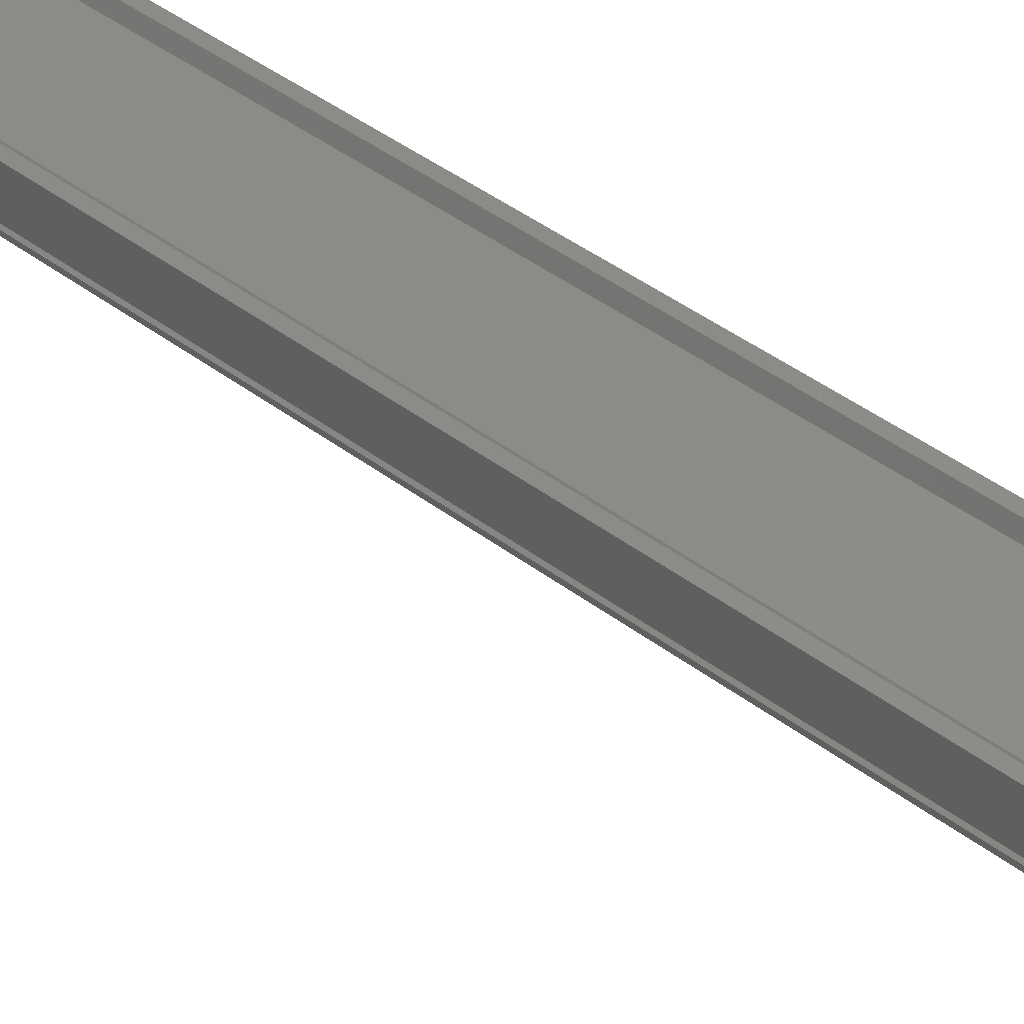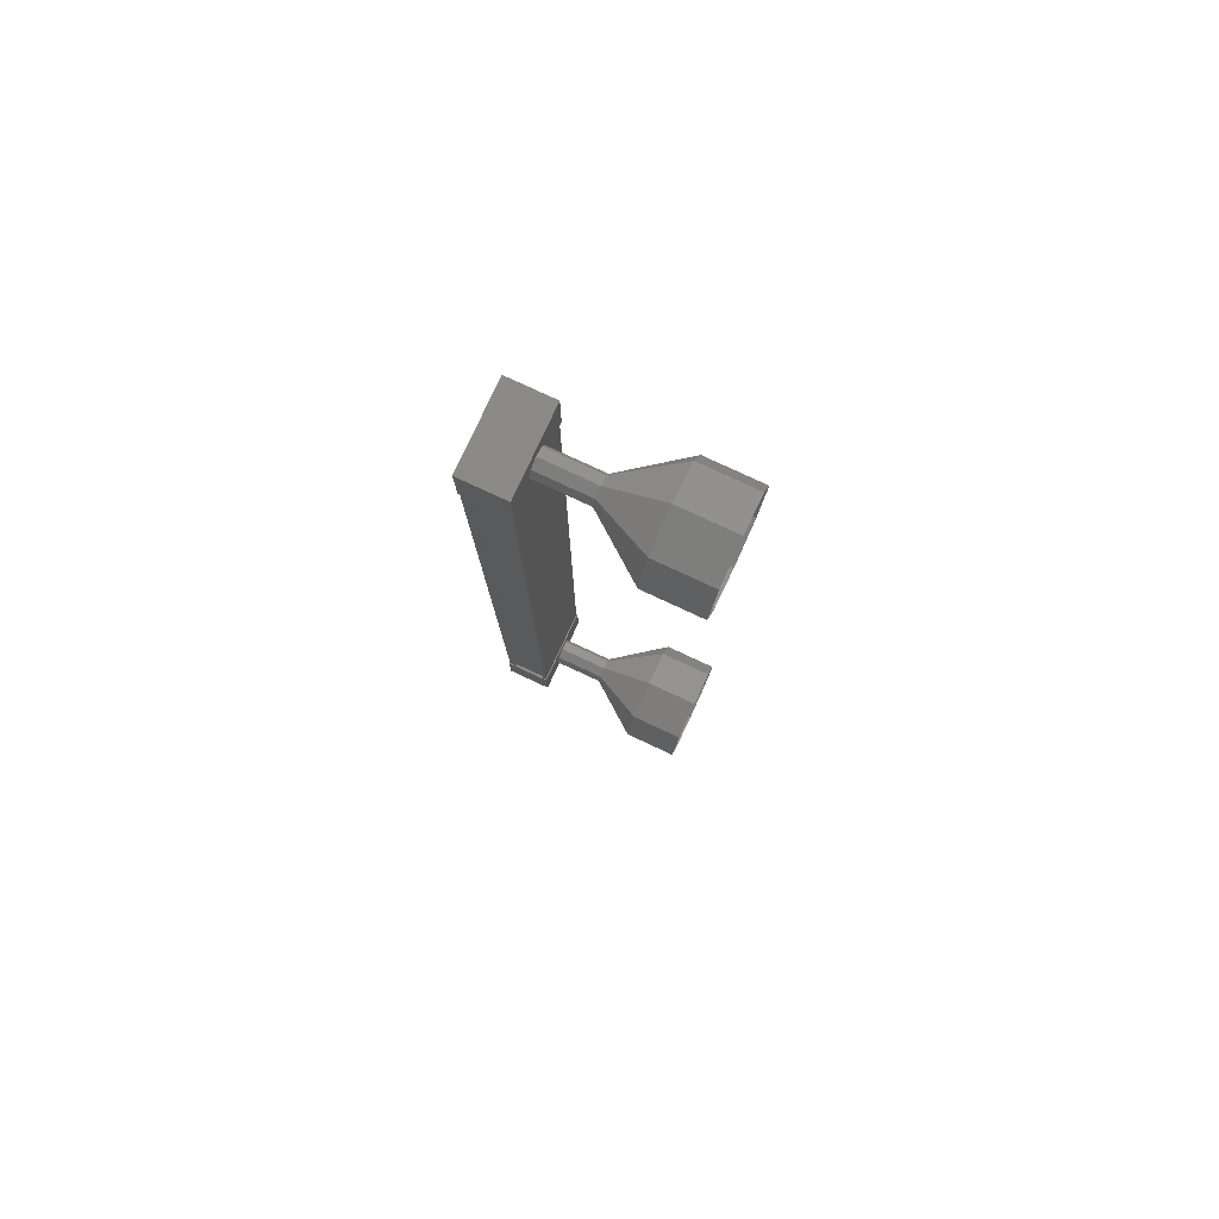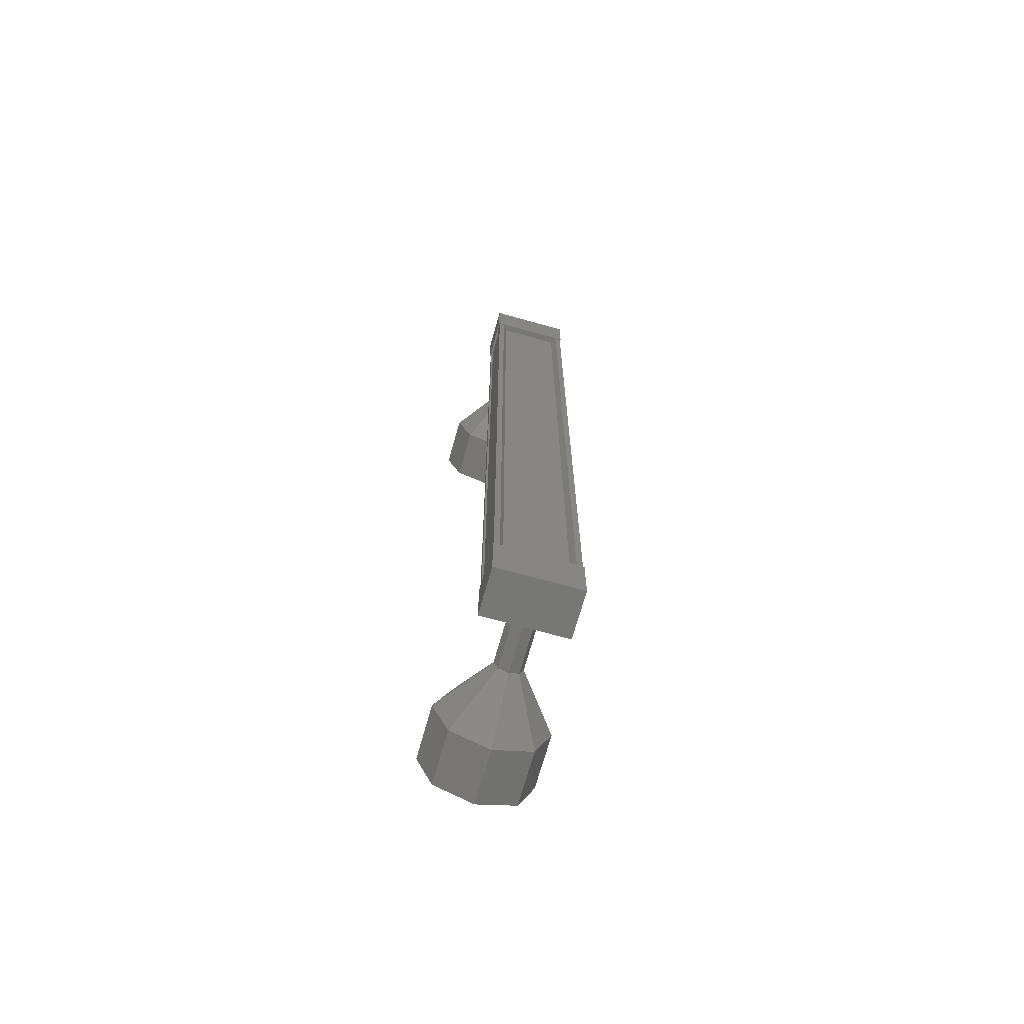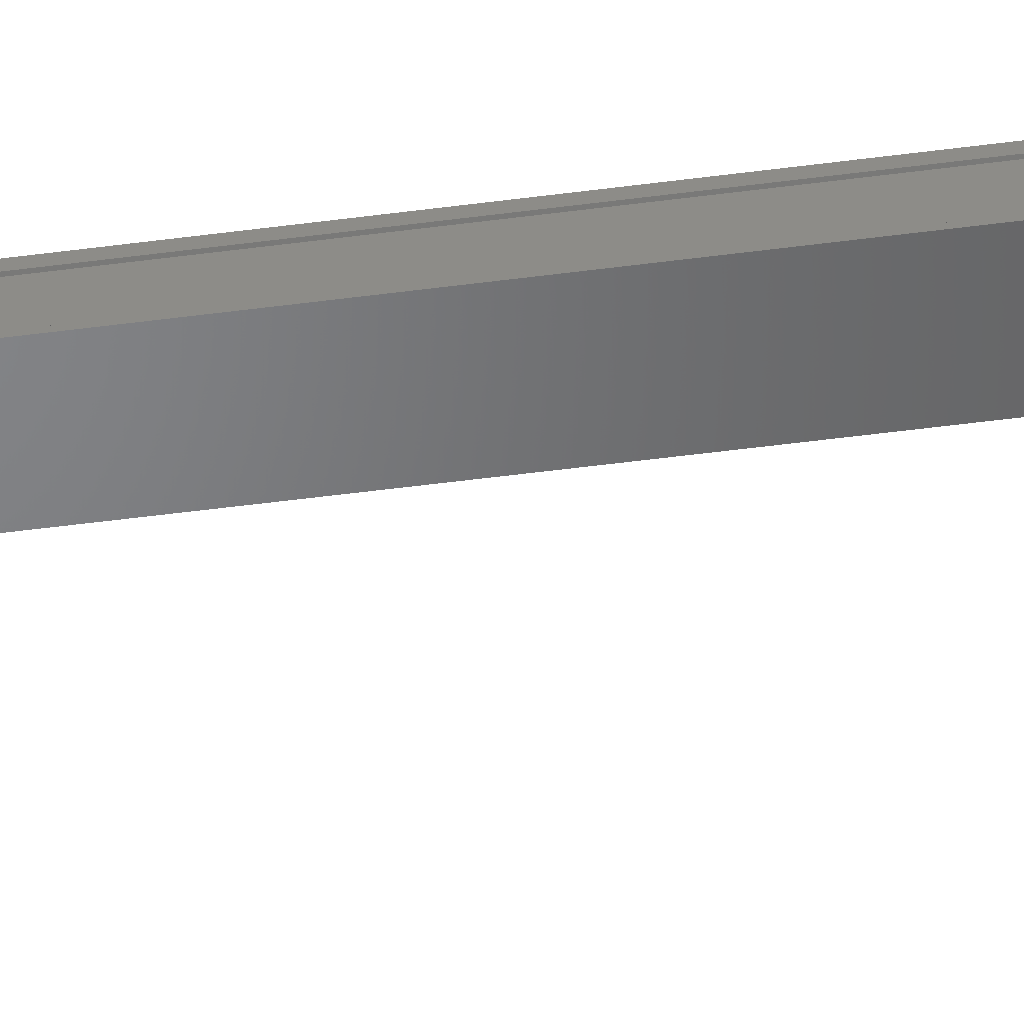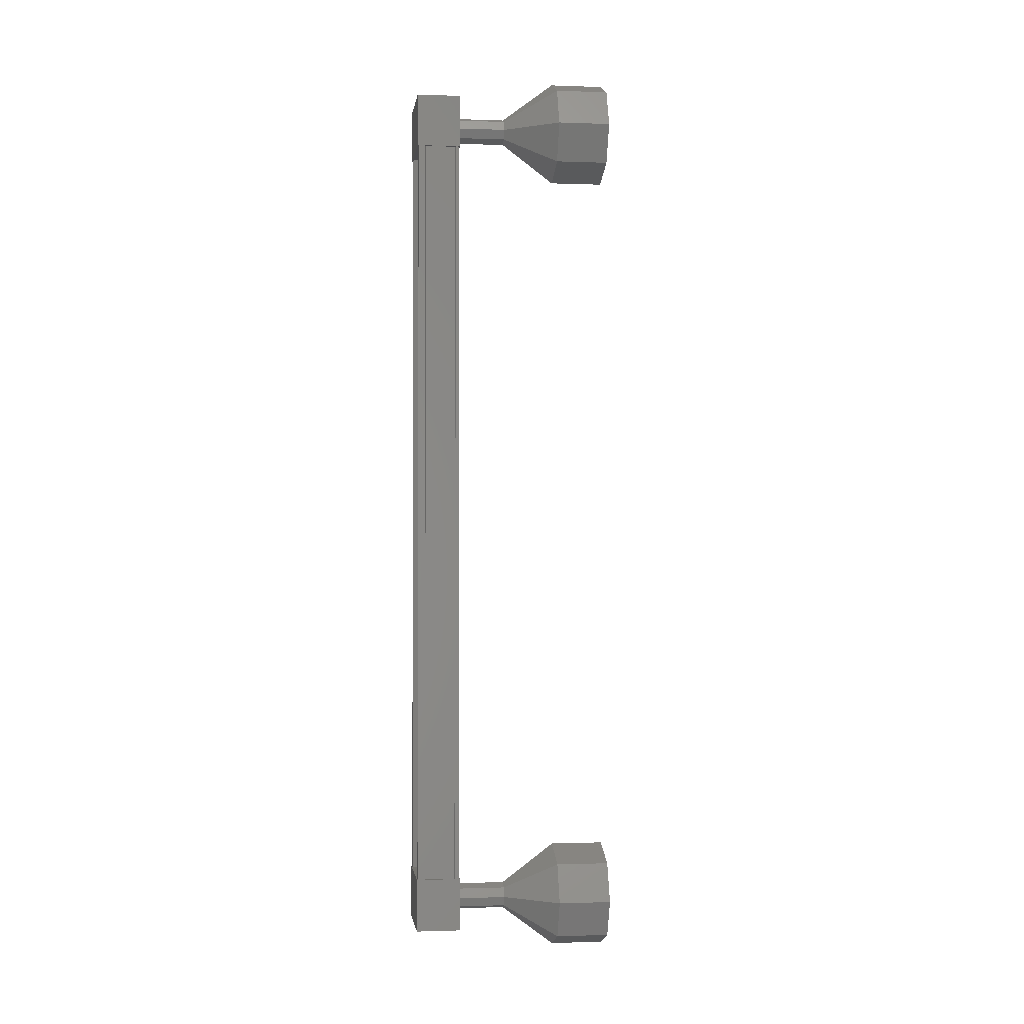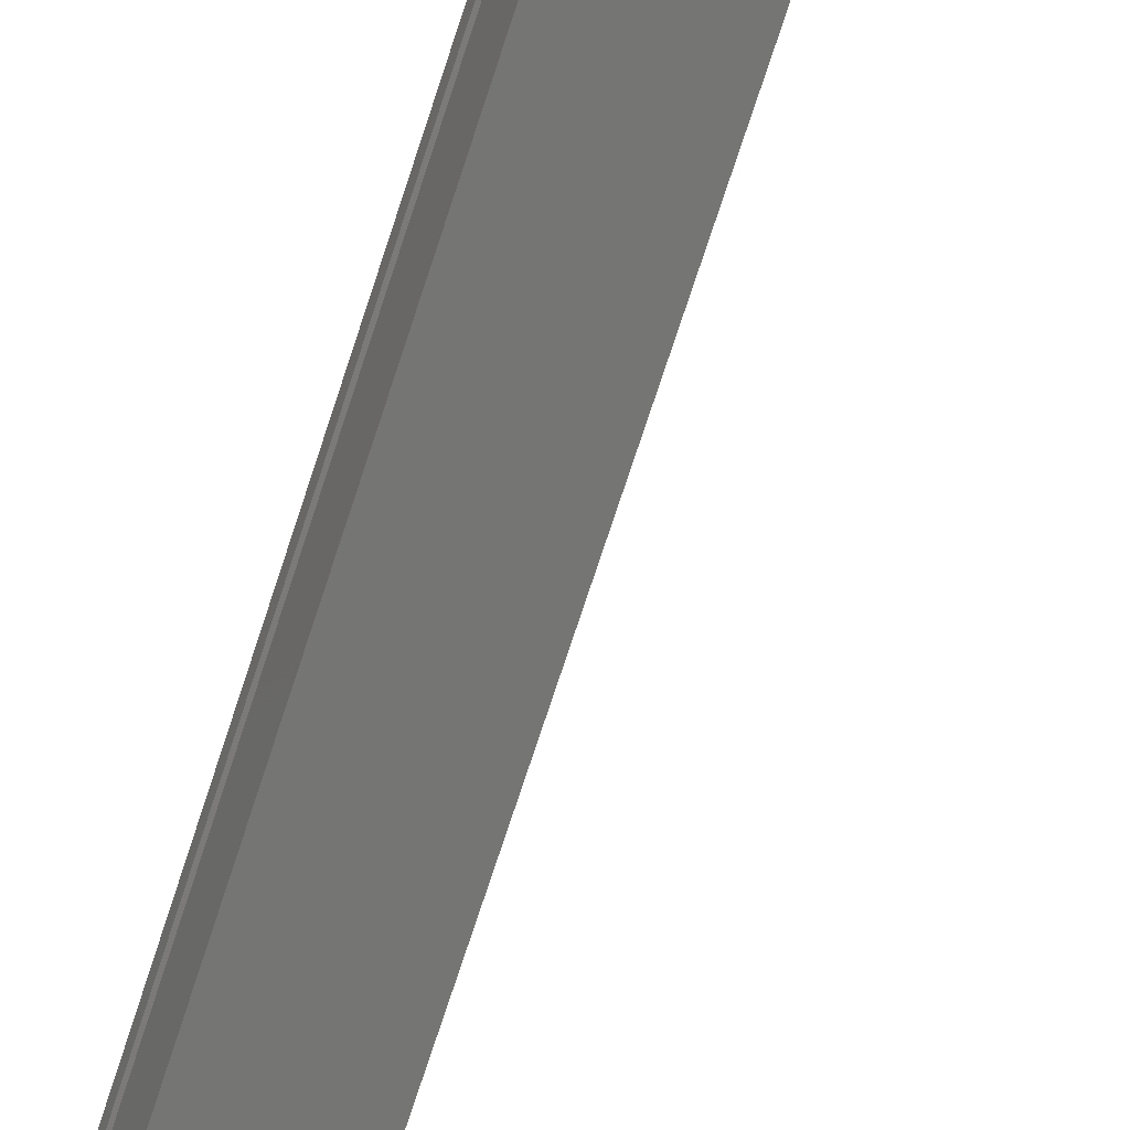
<metadata>
{"format":"stl","ext":"stl","renderer":"f3d","projection":"perspective","resolution":1024,"background":"white","views":[{"elev":34.9,"azim":137.1,"up":"+Y"},{"elev":79.4,"azim":-81.1,"up":"+Z"},{"elev":-69.9,"azim":148.4,"up":"+Z"},{"elev":-67.0,"azim":97.0,"up":"+Y"},{"elev":-1.1,"azim":-113.5,"up":"+Z"},{"elev":-72.9,"azim":162.0,"up":"+Y"}]}
</metadata>
<code>
# stl→obj: 122 verts, 152 faces
v 48.11 990 -123.7
v 48.22 990.1 -123.7
v 48.22 990.1 -139.2
v 48.32 990.1 -139.2
v 47.05 990.3 -139.2
v 47.01 990.5 -139.2
v 47.01 990.5 -123.7
v 46.91 990.5 -139.2
v 46.91 990.5 -123.7
v 46.7 989.8 -139.2
v 46.7 989.8 -123.7
v 46.74 989.8 -139.2
v 46.74 989.8 -123.7
v 46.9 990.4 -123.7
v 48.11 990 -139.2
v 47.05 990.3 -123.7
v 46.87 990.4 -123.7
v 46.87 990.4 -139.2
v 46.9 990.4 -139.2
v 48.34 990.1 -139.7
v 46.66 989.7 -139.7
v 46.9 990.5 -139.7
v 46.9 990.5 -138.7
v 48.34 990.1 -138.7
v 46.66 989.7 -138.7
v 48.11 989.3 -138.7
v 48.11 989.3 -139.7
v 46.9 990.5 -124.2
v 48.34 990.1 -124.2
v 46.66 989.7 -124.2
v 48.11 989.3 -124.2
v 48.11 989.3 -123.2
v 48.34 990.1 -123.2
v 46.9 990.5 -123.2
v 46.66 989.7 -123.2
v 48.32 990.1 -123.7
v 48.28 990 -123.7
v 48.28 990 -139.2
v 48.25 990 -123.7
v 48.25 990 -139.2
v 48.09 989.4 -123.7
v 48.09 989.4 -139.2
v 48.12 989.4 -123.7
v 48.12 989.4 -139.2
v 48.1 989.3 -123.7
v 48.1 989.3 -139.2
v 46.69 989.7 -123.7
v 46.69 989.7 -139.2
v 47.13 988.6 -123.5
v 46.85 987.6 -122.8
v 47.3 988.6 -123.6
v 47.53 987.4 -123.1
v 47.37 988.5 -123.8
v 47.81 987.4 -123.8
v 47.3 988.6 -123.9
v 47.53 987.4 -124.5
v 47.13 988.6 -124
v 46.85 987.6 -124.8
v 46.96 988.7 -123.9
v 46.17 987.8 -124.5
v 46.89 988.7 -123.8
v 45.89 987.9 -123.8
v 46.96 988.7 -123.6
v 46.17 987.8 -123.1
v 47.4 989.6 -138.9
v 47.13 988.6 -138.9
v 47.57 989.5 -139
v 47.3 988.5 -139
v 47.64 989.5 -139.1
v 47.37 988.5 -139.1
v 47.57 989.5 -139.3
v 47.3 988.5 -139.3
v 47.4 989.6 -139.4
v 47.13 988.6 -139.4
v 47.23 989.6 -139.3
v 46.96 988.6 -139.3
v 47.16 989.6 -139.1
v 46.88 988.7 -139.1
v 47.23 989.6 -139
v 46.96 988.6 -139
v 46.85 987.6 -138.1
v 46.58 986.7 -138.1
v 47.53 987.4 -138.4
v 47.26 986.5 -138.4
v 47.81 987.4 -139.1
v 47.54 986.4 -139.1
v 47.53 987.4 -139.8
v 47.26 986.5 -139.8
v 46.85 987.6 -140.1
v 46.58 986.7 -140.1
v 46.17 987.8 -139.8
v 45.9 986.9 -139.8
v 45.89 987.9 -139.1
v 45.62 987 -139.1
v 46.17 987.8 -138.4
v 45.9 986.9 -138.4
v 47.3 988.6 -139
v 47.3 988.6 -139.3
v 46.96 988.7 -139.3
v 46.89 988.7 -139.1
v 46.96 988.7 -139
v 47.4 989.6 -123.5
v 47.57 989.5 -123.6
v 47.3 988.5 -123.6
v 47.64 989.5 -123.8
v 47.57 989.5 -123.9
v 47.3 988.5 -123.9
v 47.4 989.6 -124
v 47.23 989.6 -123.9
v 46.96 988.6 -123.9
v 47.16 989.6 -123.8
v 46.88 988.7 -123.8
v 47.23 989.6 -123.6
v 46.96 988.6 -123.6
v 45.9 986.9 -123.1
v 46.58 986.7 -122.8
v 47.26 986.5 -123.1
v 47.54 986.4 -123.8
v 47.26 986.5 -124.5
v 46.58 986.7 -124.8
v 45.9 986.9 -124.5
v 45.62 987 -123.8
f 1 2 3
f 3 2 4
f 5 6 7
f 7 6 8
f 8 9 7
f 10 11 12
f 12 11 13
f 13 14 12
f 3 15 1
f 1 15 5
f 5 16 1
f 7 16 5
f 9 8 17
f 17 8 18
f 18 14 17
f 19 14 18
f 12 14 19
f 20 21 22
f 22 21 23
f 23 24 22
f 25 24 23
f 26 24 25
f 25 21 26
f 26 21 27
f 27 21 20
f 20 24 27
f 22 24 20
f 28 29 30
f 30 29 31
f 31 32 30
f 29 32 31
f 33 32 29
f 29 34 33
f 33 34 32
f 32 34 35
f 35 30 32
f 34 30 35
f 28 30 34
f 34 29 28
f 2 36 4
f 4 36 37
f 37 38 4
f 39 38 37
f 40 38 39
f 39 41 40
f 40 41 42
f 42 41 43
f 43 44 42
f 45 44 43
f 46 44 45
f 45 47 46
f 46 47 48
f 48 47 10
f 25 23 21
f 24 26 27
f 47 11 10
f 49 50 51
f 51 50 52
f 52 53 51
f 54 53 52
f 55 53 54
f 54 56 55
f 55 56 57
f 57 56 58
f 58 59 57
f 60 59 58
f 61 59 60
f 60 62 61
f 61 62 63
f 63 62 64
f 64 49 63
f 50 49 64
f 65 66 67
f 67 66 68
f 68 69 67
f 70 69 68
f 71 69 70
f 70 72 71
f 71 72 73
f 73 72 74
f 74 75 73
f 76 75 74
f 77 75 76
f 76 78 77
f 77 78 79
f 79 78 80
f 80 65 79
f 66 65 80
f 81 82 83
f 83 82 84
f 84 85 83
f 86 85 84
f 87 85 86
f 86 88 87
f 87 88 89
f 89 88 90
f 90 91 89
f 92 91 90
f 93 91 92
f 92 94 93
f 93 94 95
f 95 94 96
f 96 81 95
f 82 81 96
f 66 81 97
f 97 81 83
f 83 70 97
f 85 70 83
f 98 70 85
f 85 87 98
f 98 87 74
f 74 87 89
f 89 99 74
f 91 99 89
f 100 99 91
f 91 93 100
f 100 93 101
f 101 93 95
f 95 66 101
f 81 66 95
f 102 49 103
f 103 49 104
f 104 105 103
f 53 105 104
f 106 105 53
f 53 107 106
f 106 107 108
f 108 107 57
f 57 109 108
f 110 109 57
f 111 109 110
f 110 112 111
f 111 112 113
f 113 112 114
f 114 102 113
f 49 102 114
f 64 115 50
f 50 115 116
f 116 52 50
f 117 52 116
f 54 52 117
f 117 118 54
f 54 118 56
f 56 118 119
f 119 58 56
f 120 58 119
f 60 58 120
f 120 121 60
f 60 121 62
f 62 121 122
f 122 64 62
f 115 64 122

</code>
